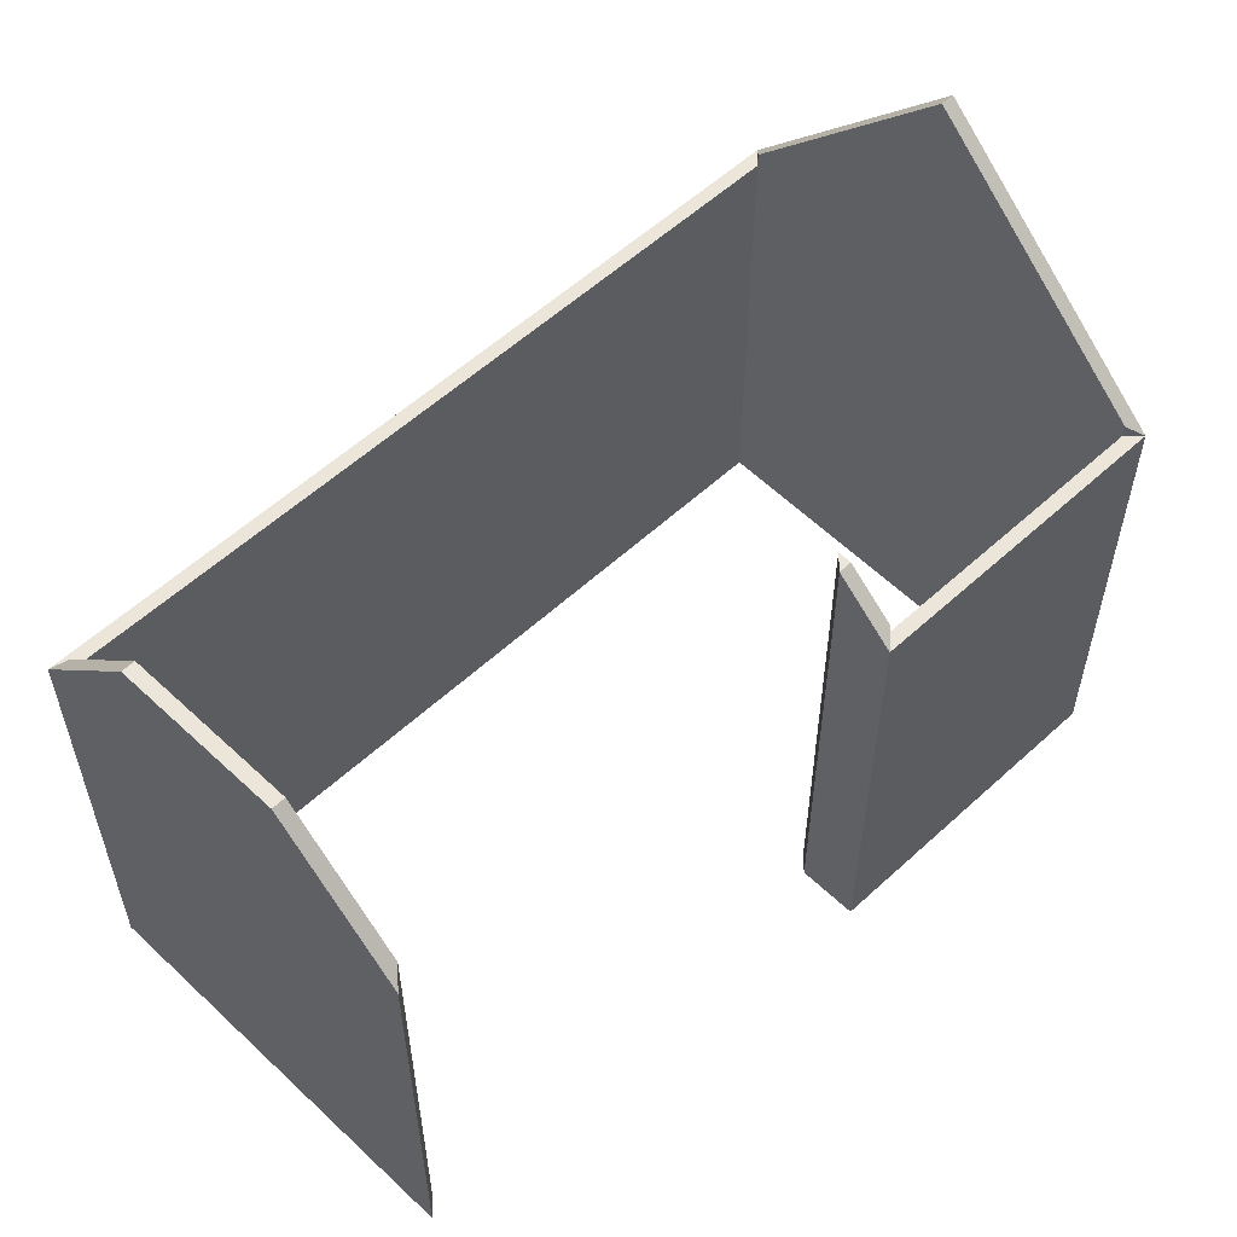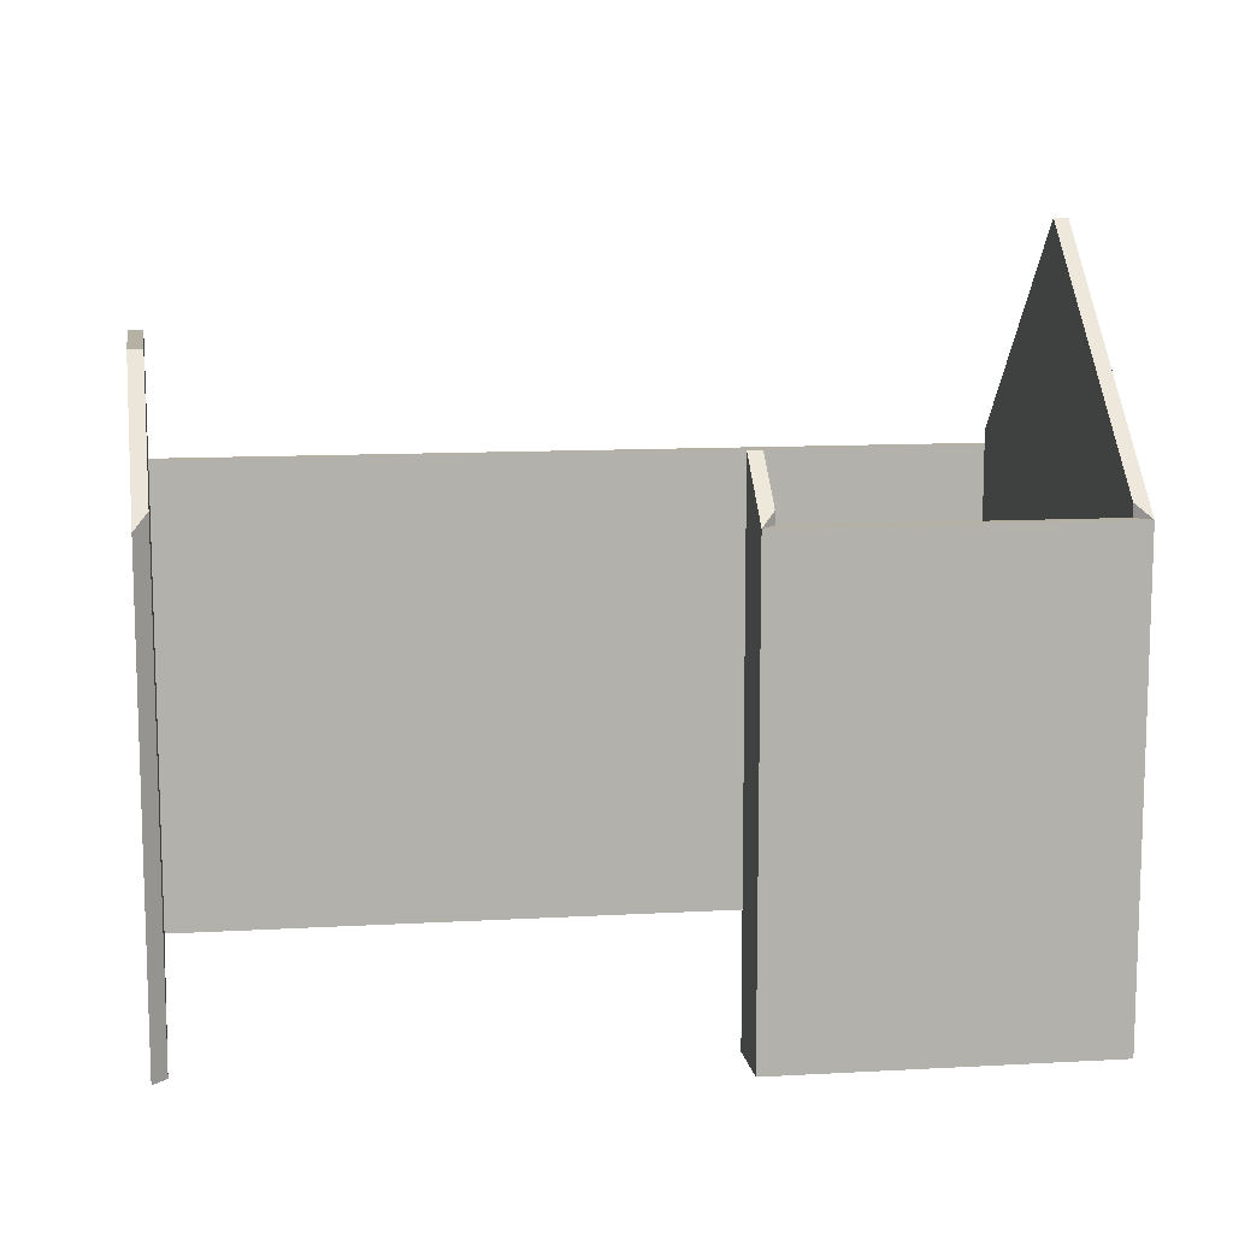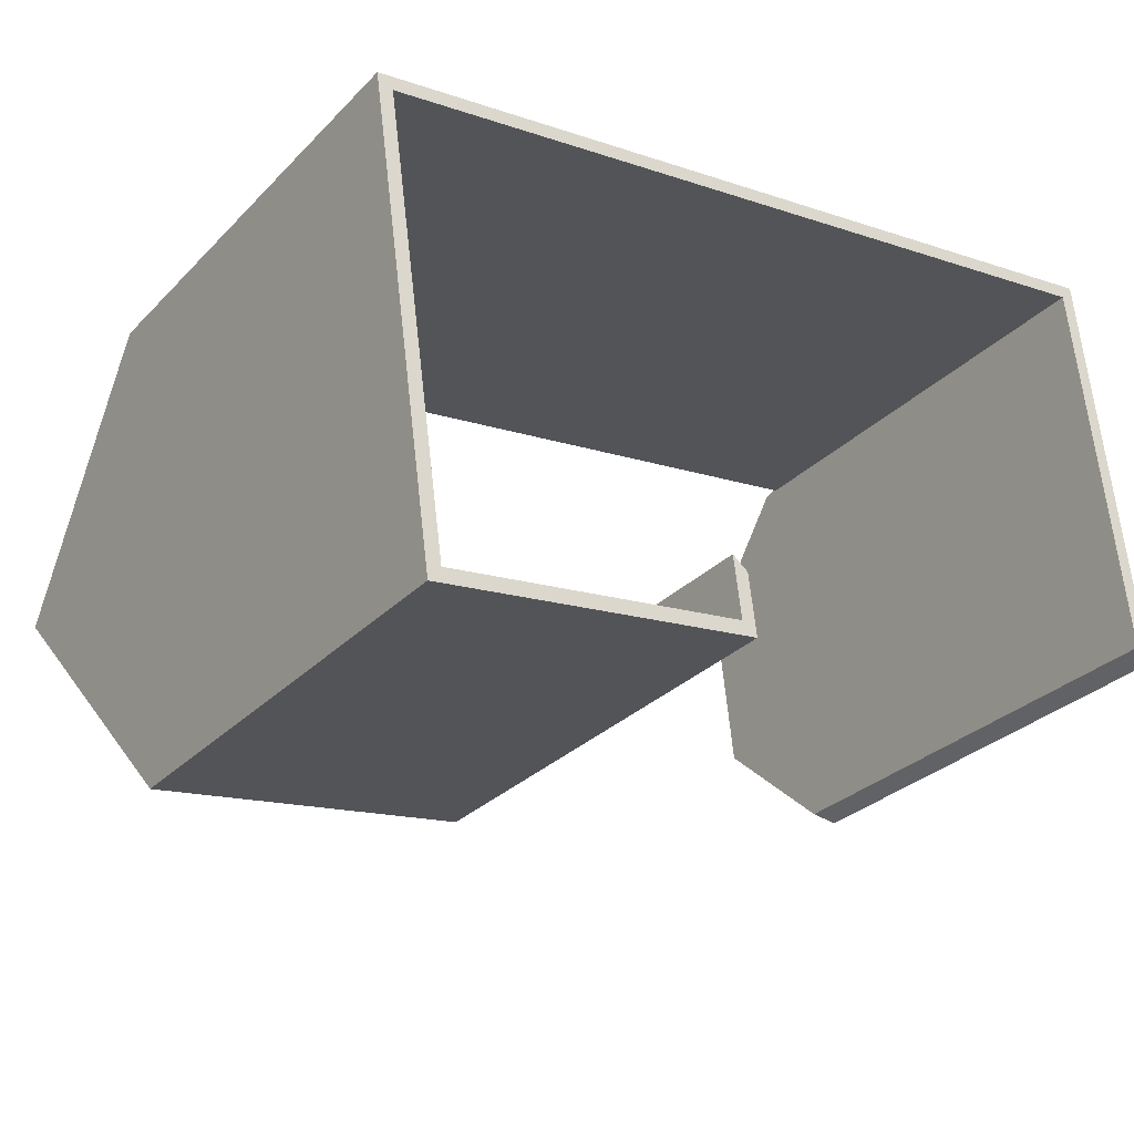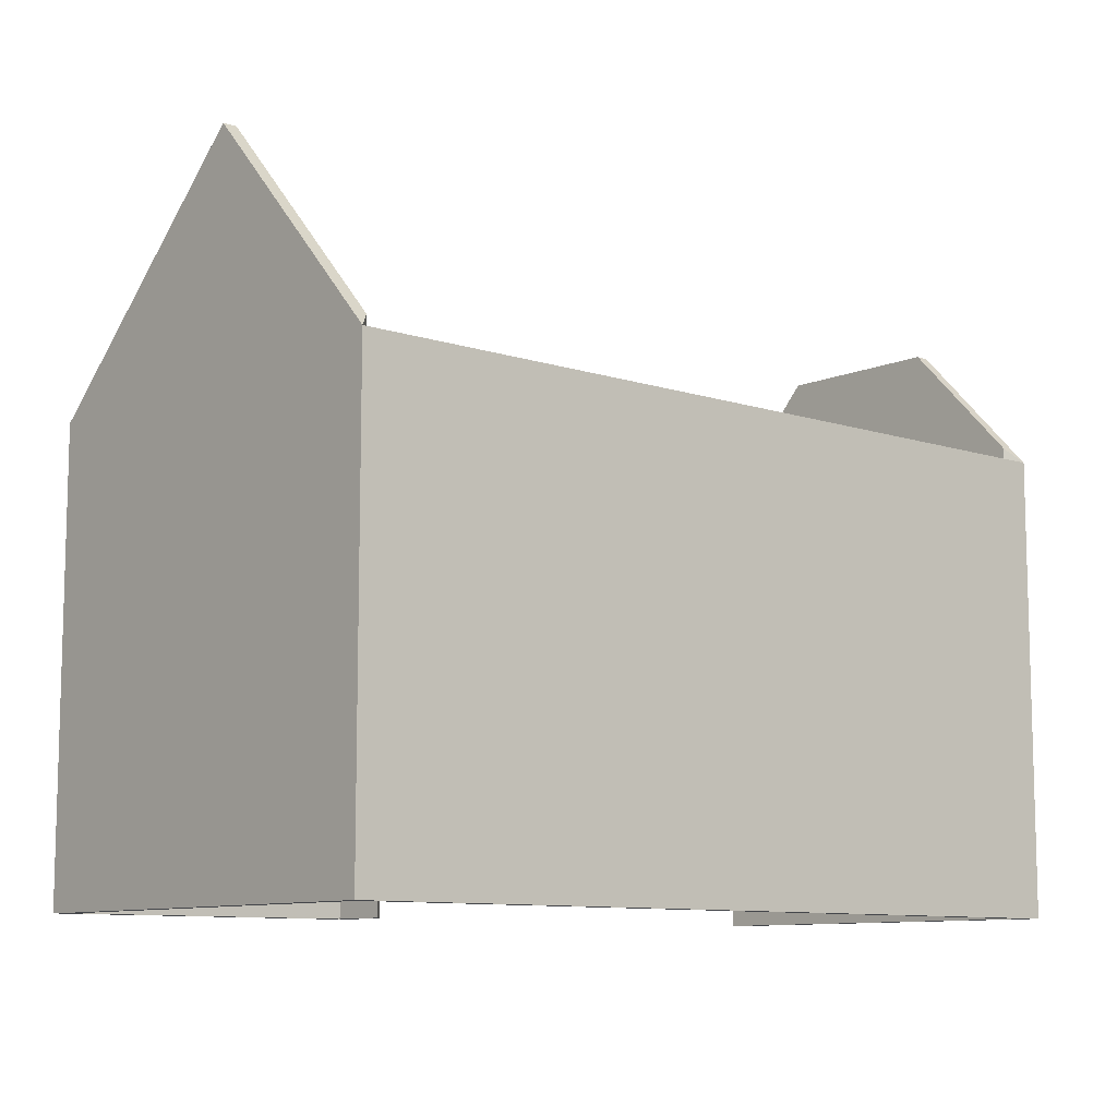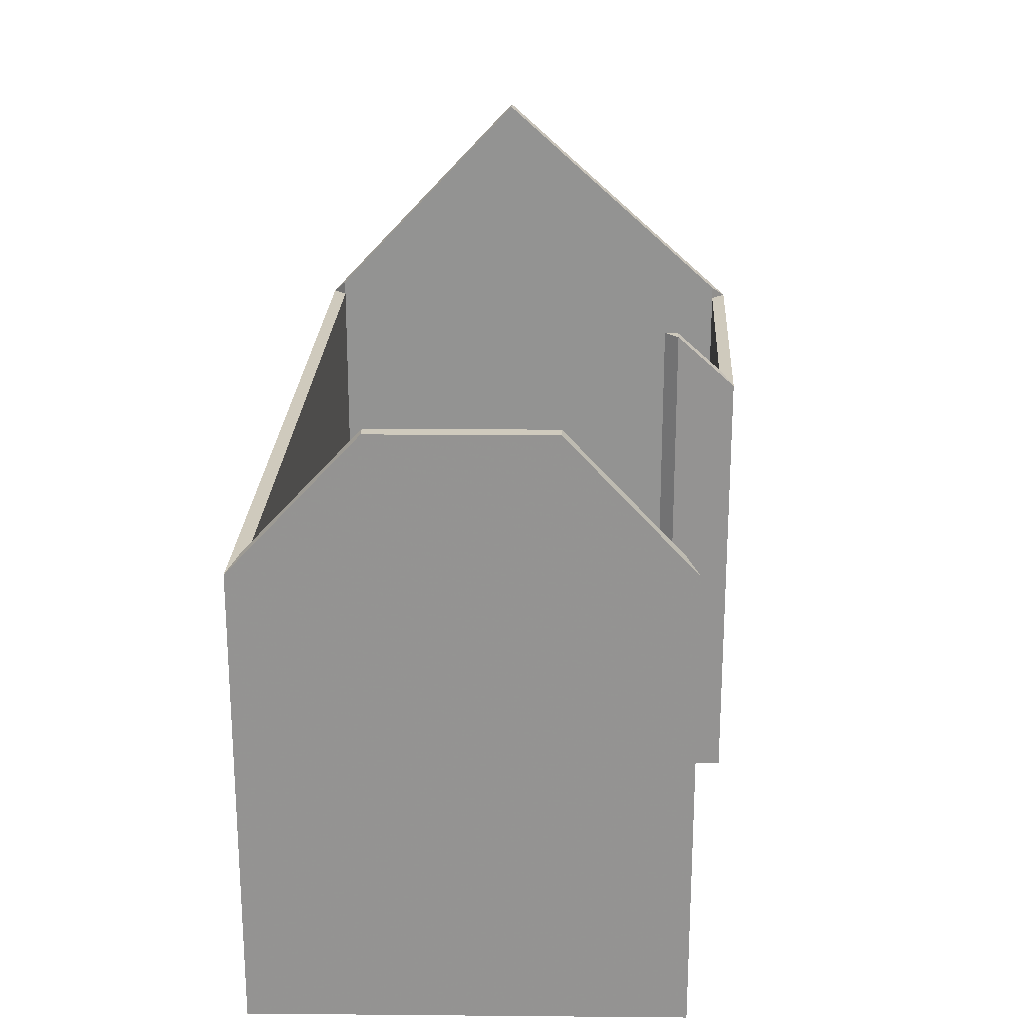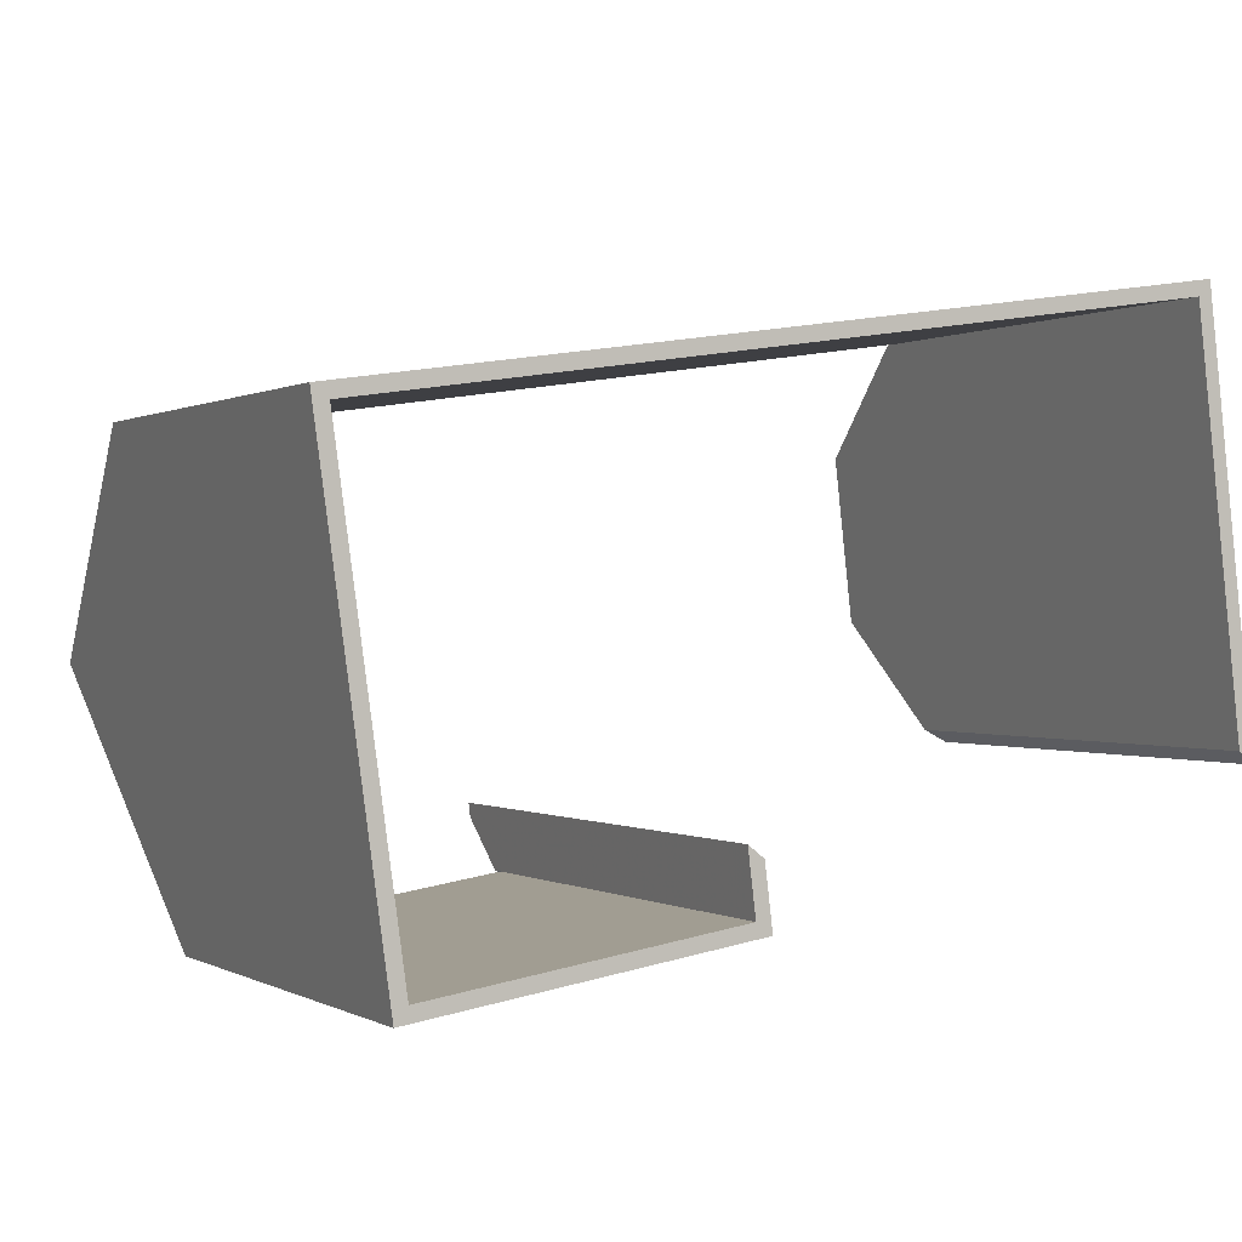
<metadata>
{"format":"obj","ext":"obj","renderer":"f3d","projection":"perspective","resolution":1024,"background":"white","views":[{"elev":56.5,"azim":-52.3,"up":"+Z"},{"elev":11.4,"azim":-16.2,"up":"+Z"},{"elev":-29.6,"azim":145.0,"up":"+Y"},{"elev":-9.8,"azim":131.4,"up":"+Z"},{"elev":23.0,"azim":-95.7,"up":"+Z"},{"elev":0.2,"azim":152.0,"up":"+Y"}]}
</metadata>
<code>
v 0 0 17.3
v 0.3422 2.964 17.3
v 0.1038 2.992 17.3
v -0.2384 0.02753 17.3
v -0.4844 -2.103 15
v -0.2187 -1.894 15.26
v 0 0 17.3
v -0.2384 0.02753 17.3
v -0.4844 -2.103 7
v 0.35 5.123 7
v 0.56 4.85 7
v -0.2187 -1.894 7
v 0.35 5.123 7
v -0.4844 -2.103 7
v -0.4844 -2.103 15
v -0.2384 0.02753 17.3
v 0.1038 2.992 17.3
v 0.35 5.123 15
v 0.56 4.85 7
v 0.35 5.123 7
v 0.35 5.123 15
v 0.56 4.85 15.27
v -0.2187 -1.894 7
v 0.56 4.85 7
v 0.56 4.85 15.27
v 0.3422 2.964 17.3
v 0 0 17.3
v -0.2187 -1.894 15.26
v -0.4844 -2.103 7
v -0.2187 -1.894 7
v -0.2187 -1.894 15.26
v -0.4844 -2.103 15
v 0.3422 2.964 17.3
v 0.56 4.85 15.27
v 0.35 5.123 15
v 0.1038 2.992 17.3
v 0.35 5.123 15
v 0.56 4.85 15
v 14.32 2.82 15
v 14.59 3.023 15
v 0.35 5.123 7
v 14.59 3.023 7
v 14.32 2.82 7
v 0.56 4.85 7
v 14.59 3.023 7
v 0.35 5.123 7
v 0.35 5.123 15
v 14.59 3.023 15
v 14.32 2.82 7
v 14.59 3.023 7
v 14.59 3.023 15
v 14.32 2.82 15
v 0.56 4.85 7
v 14.32 2.82 7
v 14.32 2.82 15
v 0.56 4.85 15
v 0.35 5.123 7
v 0.56 4.85 7
v 0.56 4.85 15
v 0.35 5.123 15
v 14.59 3.023 7
v 13.47 -5.036 7
v 13.27 -4.762 7
v 14.32 2.82 7
v 13.47 -5.036 7
v 14.59 3.023 7
v 14.59 3.023 15
v 14.08 -0.6553 18.98
v 13.47 -5.036 15
v 13.27 -4.762 7
v 13.47 -5.036 7
v 13.47 -5.036 15
v 13.27 -4.762 15.22
v 14.32 2.82 7
v 13.27 -4.762 7
v 13.27 -4.762 15.22
v 13.84 -0.6222 18.98
v 14.32 2.82 15.26
v 13.84 -0.6222 18.98
v 13.27 -4.762 15.22
v 13.47 -5.036 15
v 14.08 -0.6553 18.98
v 14.59 3.023 7
v 14.32 2.82 7
v 14.32 2.82 15.26
v 14.59 3.023 15
v 14.59 3.023 15
v 14.32 2.82 15.26
v 13.84 -0.6222 18.98
v 14.08 -0.6553 18.98
v 13.47 -5.036 15
v 13.27 -4.762 15
v 8.18 -3.99 15
v 7.913 -4.192 15
v 13.47 -5.036 7
v 7.913 -4.192 7
v 8.18 -3.99 7
v 13.27 -4.762 7
v 7.913 -4.192 7
v 13.47 -5.036 7
v 13.47 -5.036 15
v 7.913 -4.192 15
v 8.18 -3.99 7
v 7.913 -4.192 7
v 7.913 -4.192 15
v 8.18 -3.99 15
v 13.27 -4.762 7
v 8.18 -3.99 7
v 8.18 -3.99 15
v 13.27 -4.762 15
v 13.47 -5.036 7
v 13.27 -4.762 7
v 13.27 -4.762 15
v 13.47 -5.036 15
v 8.28 -3.176 15.95
v 8.31 -2.938 15.95
v 8.042 -3.147 15.95
v 7.913 -4.192 7
v 8.042 -3.147 7
v 8.31 -2.938 7
v 8.18 -3.99 7
v 8.042 -3.147 7
v 7.913 -4.192 7
v 7.913 -4.192 15
v 8.042 -3.147 15.95
v 8.31 -2.938 7
v 8.042 -3.147 7
v 8.042 -3.147 15.95
v 8.31 -2.938 15.95
v 8.18 -3.99 7
v 8.31 -2.938 7
v 8.31 -2.938 15.95
v 8.28 -3.176 15.95
v 8.18 -3.99 15.21
v 7.913 -4.192 7
v 8.18 -3.99 7
v 8.18 -3.99 15.21
v 7.913 -4.192 15
v 7.913 -4.192 15
v 8.18 -3.99 15.21
v 8.28 -3.176 15.95
v 8.042 -3.147 15.95
f 1 2 3
f 1 3 4
f 5 6 7
f 5 7 8
f 9 10 11
f 9 11 12
f 13 14 15
f 13 15 16
f 13 16 17
f 13 17 18
f 19 20 21
f 19 21 22
f 23 24 25
f 23 25 26
f 23 26 27
f 23 27 28
f 29 30 31
f 29 31 32
f 33 34 35
f 33 35 36
f 37 38 39
f 37 39 40
f 41 42 43
f 41 43 44
f 45 46 47
f 45 47 48
f 49 50 51
f 49 51 52
f 53 54 55
f 53 55 56
f 57 58 59
f 57 59 60
f 61 62 63
f 61 63 64
f 65 66 67
f 65 67 68
f 65 68 69
f 70 71 72
f 70 72 73
f 74 75 76
f 74 76 77
f 74 77 78
f 79 80 81
f 79 81 82
f 83 84 85
f 83 85 86
f 87 88 89
f 87 89 90
f 91 92 93
f 91 93 94
f 95 96 97
f 95 97 98
f 99 100 101
f 99 101 102
f 103 104 105
f 103 105 106
f 107 108 109
f 107 109 110
f 111 112 113
f 111 113 114
f 115 116 117
f 118 119 120
f 118 120 121
f 122 123 124
f 122 124 125
f 126 127 128
f 126 128 129
f 130 131 132
f 130 132 133
f 130 133 134
f 135 136 137
f 135 137 138
f 139 140 141
f 139 141 142

</code>
